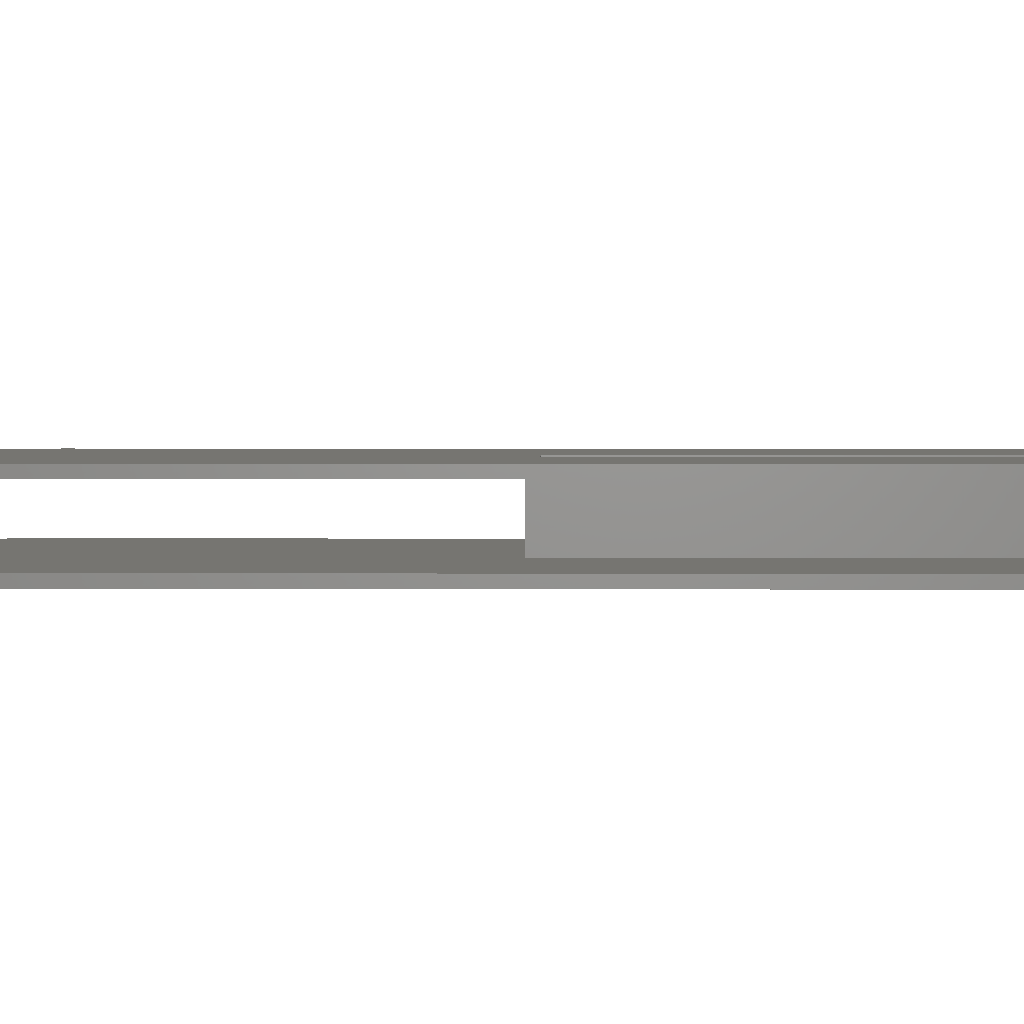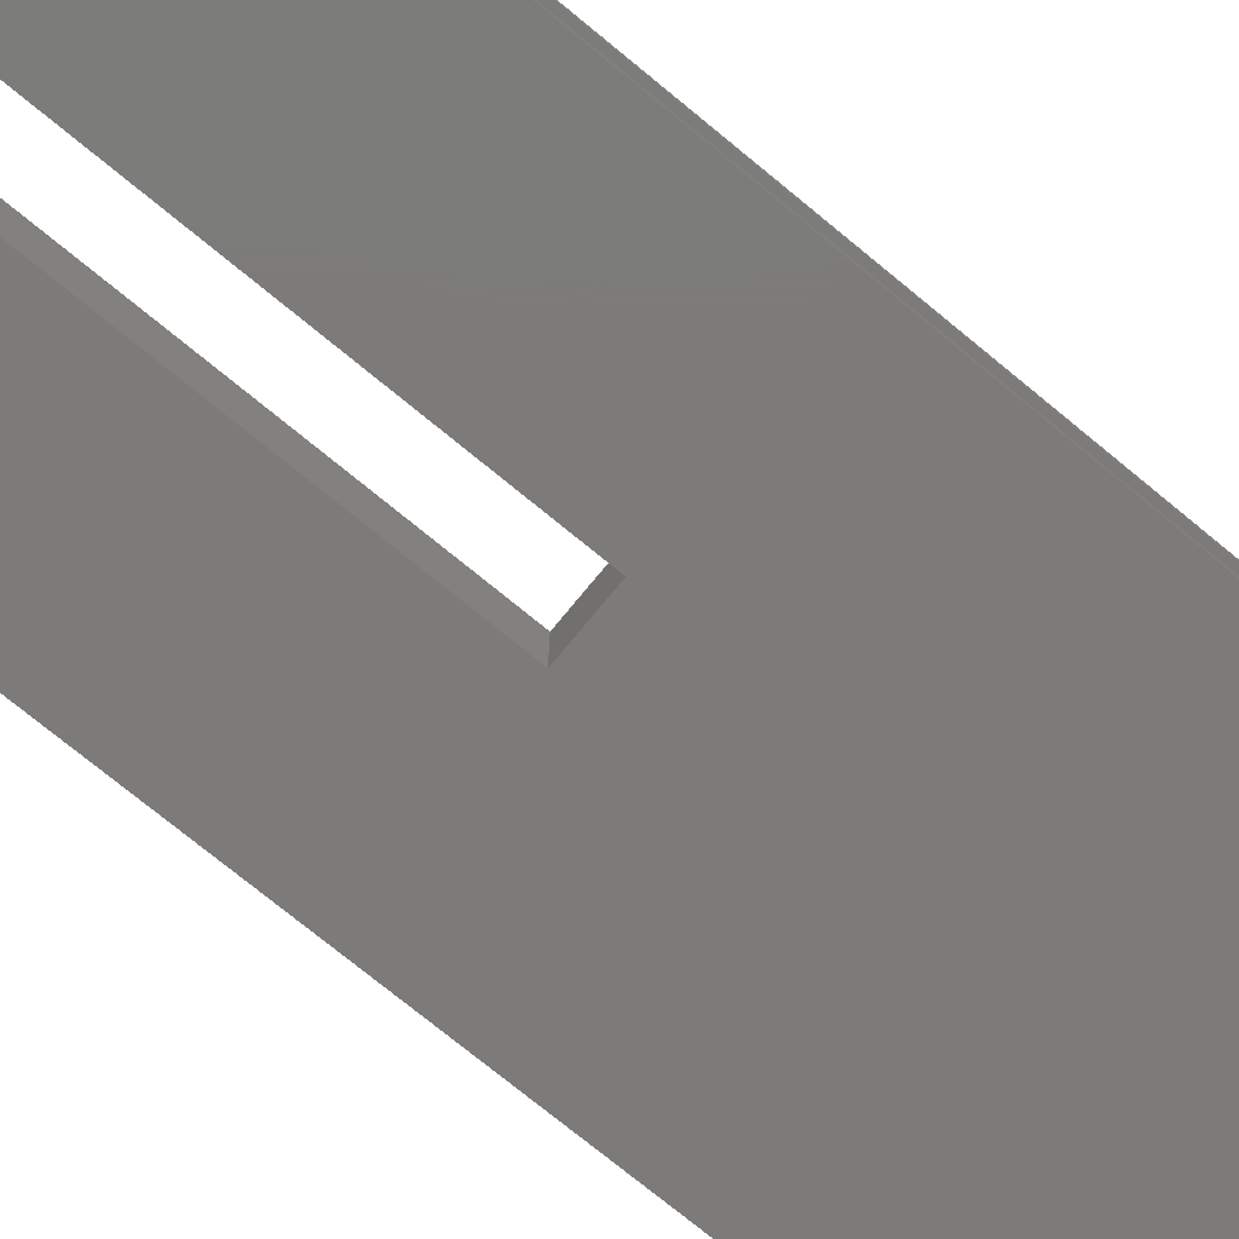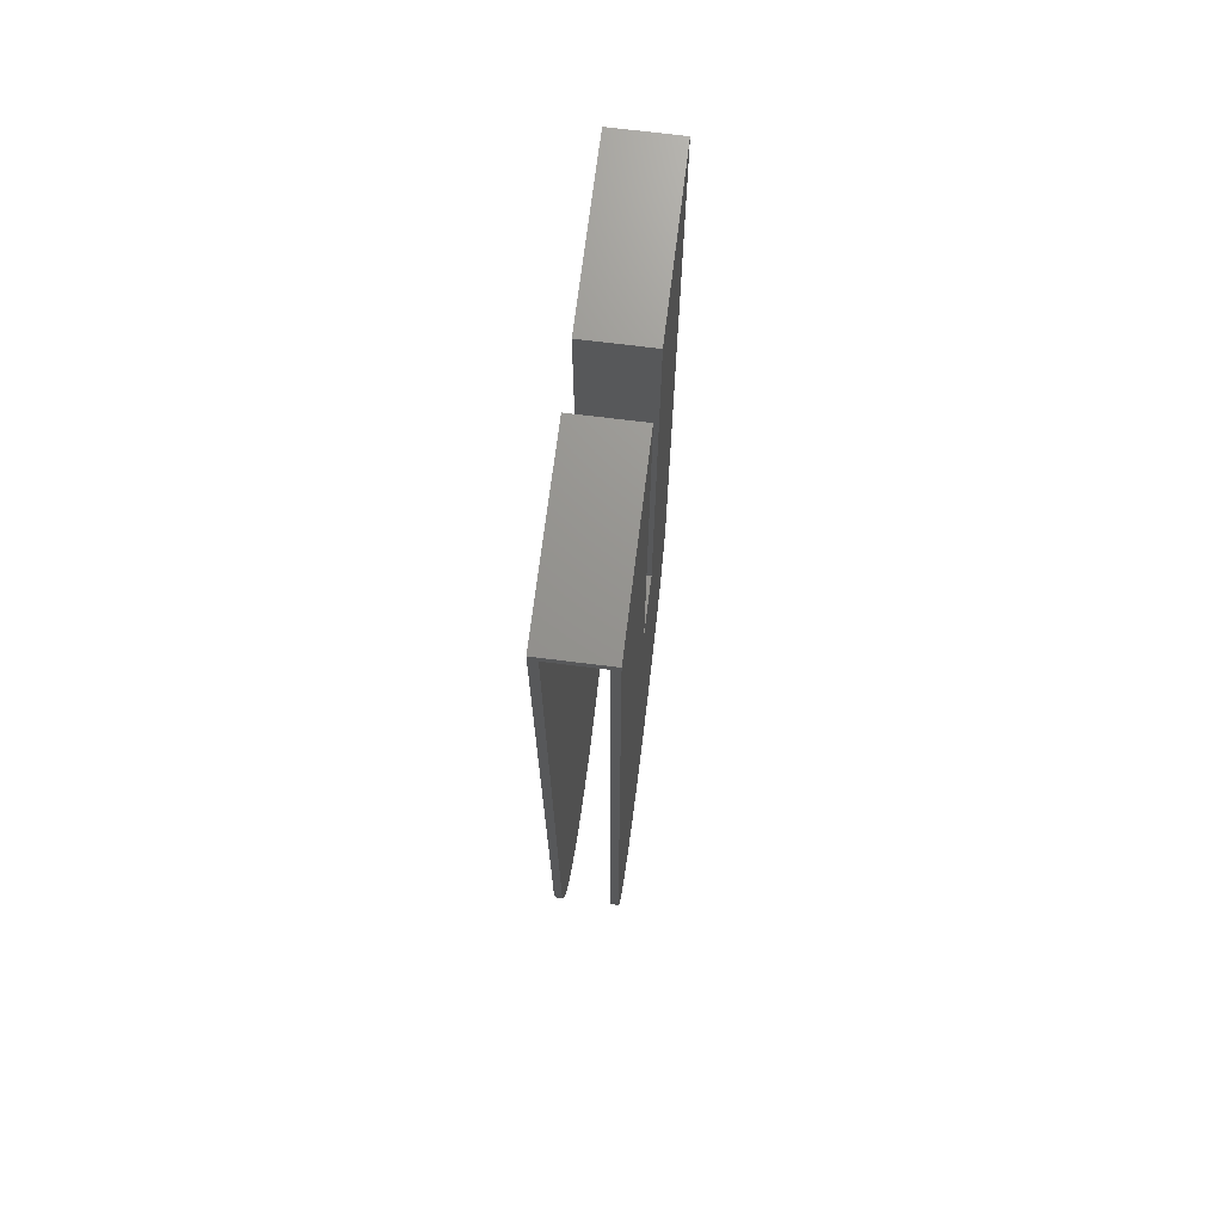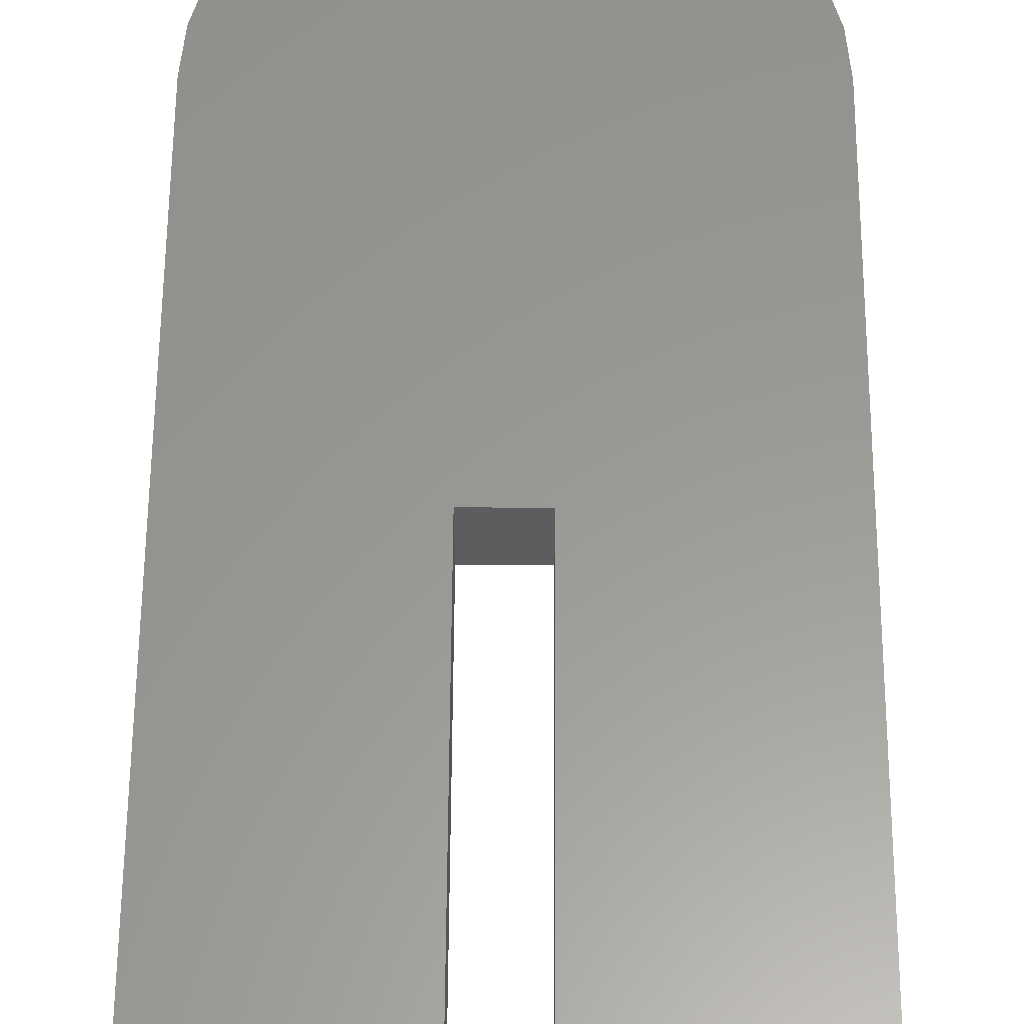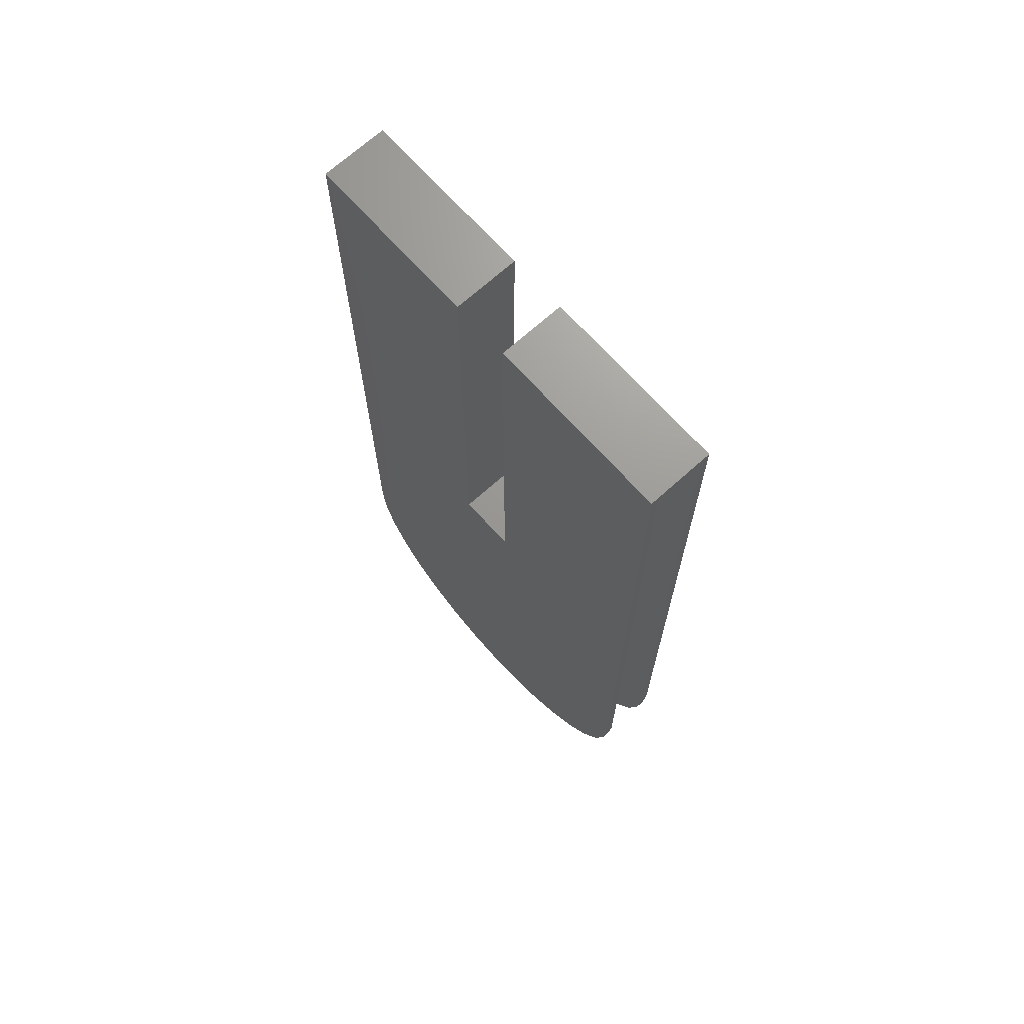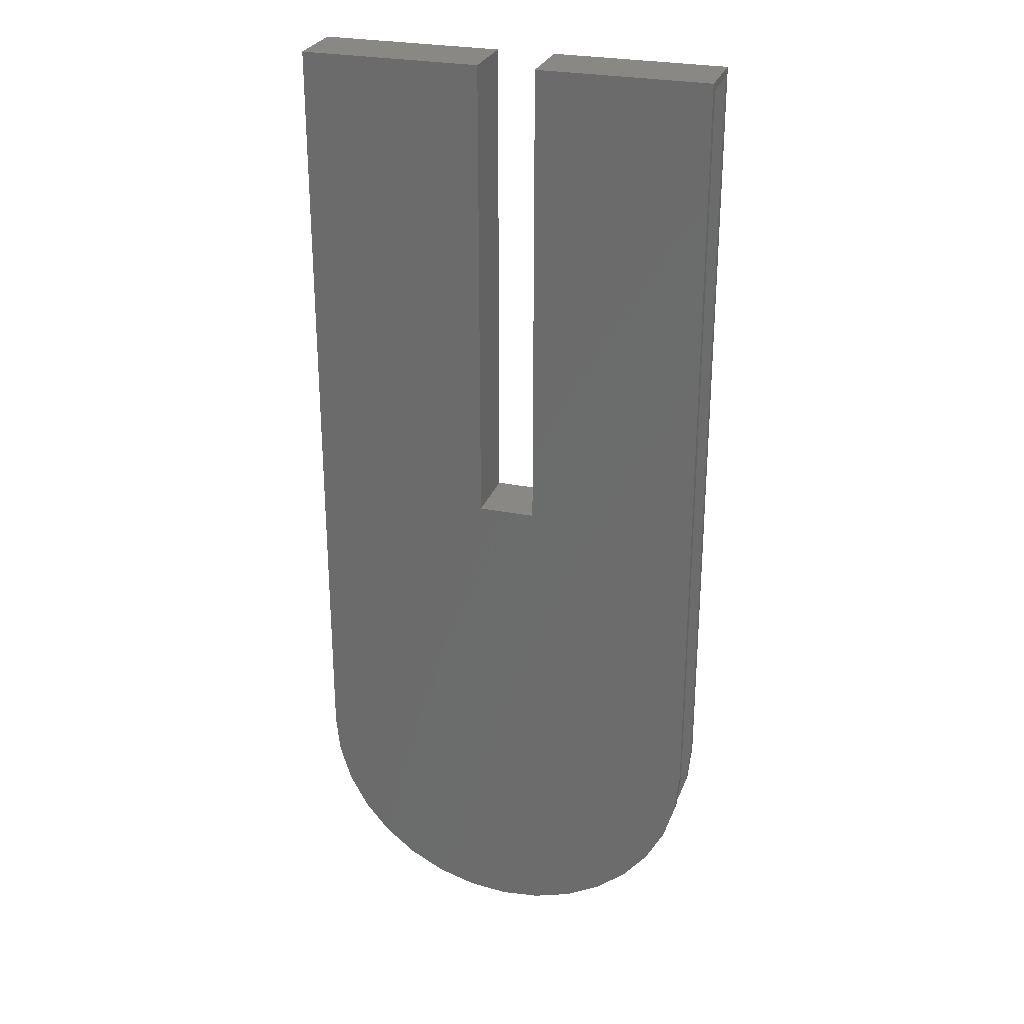
<metadata>
{"format":"stl","ext":"stl","renderer":"f3d","projection":"perspective","resolution":1024,"background":"white","views":[{"elev":2.1,"azim":-89.0,"up":"+Y"},{"elev":-74.8,"azim":50.6,"up":"+Y"},{"elev":71.2,"azim":97.1,"up":"+Z"},{"elev":59.3,"azim":0.4,"up":"+Y"},{"elev":69.8,"azim":48.0,"up":"+Z"},{"elev":27.3,"azim":-162.7,"up":"+Z"}]}
</metadata>
<code>
# stl→obj: 92 verts, 180 faces
v 0.1994 -0.05469 -2.417e-17
v 0.1994 -0.0625 -7.251e-17
v 0.1956 -0.05469 -0.0385
v 0.1956 -0.0625 -0.0385
v 0.1844 -0.05469 -0.07553
v 0.1844 -0.0625 -0.07553
v 0.1662 -0.05469 -0.1097
v 0.1662 -0.0625 -0.1097
v 0.1416 -0.05469 -0.1396
v 0.1416 -0.0625 -0.1396
v 0.1117 -0.05469 -0.1641
v 0.1117 -0.0625 -0.1641
v 0.07759 -0.05469 -0.1823
v 0.07759 -0.0625 -0.1823
v 0.04056 -0.05469 -0.1936
v 0.04056 -0.0625 -0.1936
v 0.002056 -0.05469 -0.1974
v 0.002056 -0.0625 -0.1974
v -0.03645 -0.05469 -0.1936
v -0.03645 -0.0625 -0.1936
v -0.07347 -0.05469 -0.1823
v -0.07347 -0.0625 -0.1823
v -0.1076 -0.05469 -0.1641
v -0.1076 -0.0625 -0.1641
v -0.1375 -0.05469 -0.1396
v -0.1375 -0.0625 -0.1396
v -0.162 -0.05469 -0.1097
v -0.162 -0.0625 -0.1097
v -0.1803 -0.05469 -0.07553
v -0.1803 -0.0625 -0.07553
v -0.1915 -0.05469 -0.0385
v -0.1915 -0.0625 -0.0385
v -0.1953 -0.05469 2.417e-17
v -0.1953 -0.0625 2.417e-17
v 0.1994 2.136e-17 -7.251e-17
v 0.1994 -0.007812 -2.417e-17
v 0.1956 2.115e-17 -0.0385
v 0.1956 -0.007812 -0.0385
v 0.1844 2.053e-17 -0.07553
v 0.1844 -0.007812 -0.07553
v 0.1662 1.952e-17 -0.1097
v 0.1662 -0.007812 -0.1097
v 0.1416 1.816e-17 -0.1396
v 0.1416 -0.007812 -0.1396
v 0.1117 1.65e-17 -0.1641
v 0.1117 -0.007812 -0.1641
v 0.07759 1.46e-17 -0.1823
v 0.07759 -0.007812 -0.1823
v 0.04056 1.255e-17 -0.1936
v 0.04056 -0.007812 -0.1936
v 0.002056 1.041e-17 -0.1974
v 0.002056 -0.007812 -0.1974
v -0.03645 8.271e-18 -0.1936
v -0.03645 -0.007812 -0.1936
v -0.07347 6.216e-18 -0.1823
v -0.07347 -0.007812 -0.1823
v -0.1076 4.321e-18 -0.1641
v -0.1076 -0.007812 -0.1641
v -0.1375 2.661e-18 -0.1396
v -0.1375 -0.007812 -0.1396
v -0.162 1.299e-18 -0.1097
v -0.162 -0.007812 -0.1097
v -0.1803 2.862e-19 -0.07553
v -0.1803 -0.007812 -0.07553
v -0.1915 -3.373e-19 -0.0385
v -0.1915 -0.007812 -0.0385
v -0.1953 -5.478e-19 2.417e-17
v -0.1953 -0.007812 2.417e-17
v 0.1994 2.191e-17 0.75
v 0.1994 -0.0625 0.75
v 0.1994 -0.05469 0.7422
v 0.1994 -0.007812 0.7422
v -0.1953 -0.007812 0.7422
v -0.1953 3.32e-33 0.75
v -0.1953 -0.0625 0.75
v -0.1953 -0.05469 0.7422
v -0.03734 -0.05469 0.7422
v -0.03734 -0.007812 0.7422
v 0.03355 -0.05469 0.7422
v 0.03355 -0.007812 0.7422
v 0.03355 -0.007812 0.2843
v -0.03734 -0.007812 0.2843
v 0.03355 -0.05469 0.2843
v -0.03734 -0.05469 0.2843
v 0.02574 -0.0625 0.75
v 0.02574 -0.0625 0.2921
v -0.02952 -0.0625 0.2921
v -0.02952 -0.0625 0.75
v 0.02574 1.227e-17 0.75
v 0.02574 1.227e-17 0.2921
v -0.02952 9.203e-18 0.2921
v -0.02952 9.203e-18 0.75
f 1 2 3
f 3 2 4
f 3 4 5
f 5 4 6
f 5 6 7
f 7 6 8
f 7 8 9
f 9 8 10
f 9 10 11
f 11 10 12
f 11 12 13
f 13 12 14
f 13 14 15
f 15 14 16
f 15 16 17
f 17 16 18
f 17 18 19
f 19 18 20
f 19 20 21
f 21 20 22
f 21 22 23
f 23 22 24
f 23 24 25
f 25 24 26
f 25 26 27
f 27 26 28
f 27 28 29
f 29 28 30
f 29 30 31
f 31 30 32
f 31 32 33
f 33 32 34
f 35 36 37
f 37 36 38
f 37 38 39
f 39 38 40
f 39 40 41
f 41 40 42
f 41 42 43
f 43 42 44
f 43 44 45
f 45 44 46
f 45 46 47
f 47 46 48
f 47 48 49
f 49 48 50
f 49 50 51
f 51 50 52
f 51 52 53
f 53 52 54
f 53 54 55
f 55 54 56
f 55 56 57
f 57 56 58
f 57 58 59
f 59 58 60
f 59 60 61
f 61 60 62
f 61 62 63
f 63 62 64
f 63 64 65
f 65 64 66
f 65 66 67
f 67 66 68
f 69 70 71
f 69 71 72
f 69 72 36
f 69 36 35
f 2 1 70
f 70 1 71
f 67 73 74
f 67 68 73
f 75 74 73
f 75 73 76
f 75 76 33
f 75 33 34
f 77 76 78
f 78 76 73
f 71 79 72
f 72 79 80
f 48 54 50
f 50 54 52
f 72 80 36
f 36 80 81
f 36 81 68
f 68 81 82
f 68 82 73
f 73 82 78
f 36 68 38
f 38 68 66
f 38 66 40
f 40 66 64
f 40 64 42
f 42 64 62
f 42 62 44
f 44 62 60
f 44 60 46
f 46 60 58
f 46 58 48
f 48 58 56
f 48 56 54
f 15 19 13
f 17 19 15
f 1 79 71
f 79 1 83
f 83 1 33
f 83 33 84
f 84 33 76
f 84 76 77
f 19 21 13
f 13 21 23
f 13 23 11
f 11 23 25
f 11 25 9
f 9 25 27
f 9 27 7
f 7 27 29
f 7 29 5
f 5 29 31
f 5 31 3
f 3 31 33
f 3 33 1
f 79 83 80
f 80 83 81
f 83 84 81
f 81 84 82
f 84 77 82
f 82 77 78
f 14 20 16
f 16 20 18
f 70 85 2
f 2 85 86
f 2 86 34
f 34 86 87
f 34 87 75
f 75 87 88
f 2 34 4
f 4 34 32
f 4 32 6
f 6 32 30
f 6 30 8
f 8 30 28
f 8 28 10
f 10 28 26
f 10 26 12
f 12 26 24
f 12 24 14
f 14 24 22
f 14 22 20
f 49 53 47
f 51 53 49
f 35 89 69
f 89 35 90
f 90 35 67
f 90 67 91
f 91 67 74
f 91 74 92
f 53 55 47
f 47 55 57
f 47 57 45
f 45 57 59
f 45 59 43
f 43 59 61
f 43 61 41
f 41 61 63
f 41 63 39
f 39 63 65
f 39 65 37
f 37 65 67
f 37 67 35
f 88 92 75
f 75 92 74
f 87 91 88
f 88 91 92
f 90 91 86
f 86 91 87
f 85 89 86
f 86 89 90
f 70 69 85
f 85 69 89

</code>
